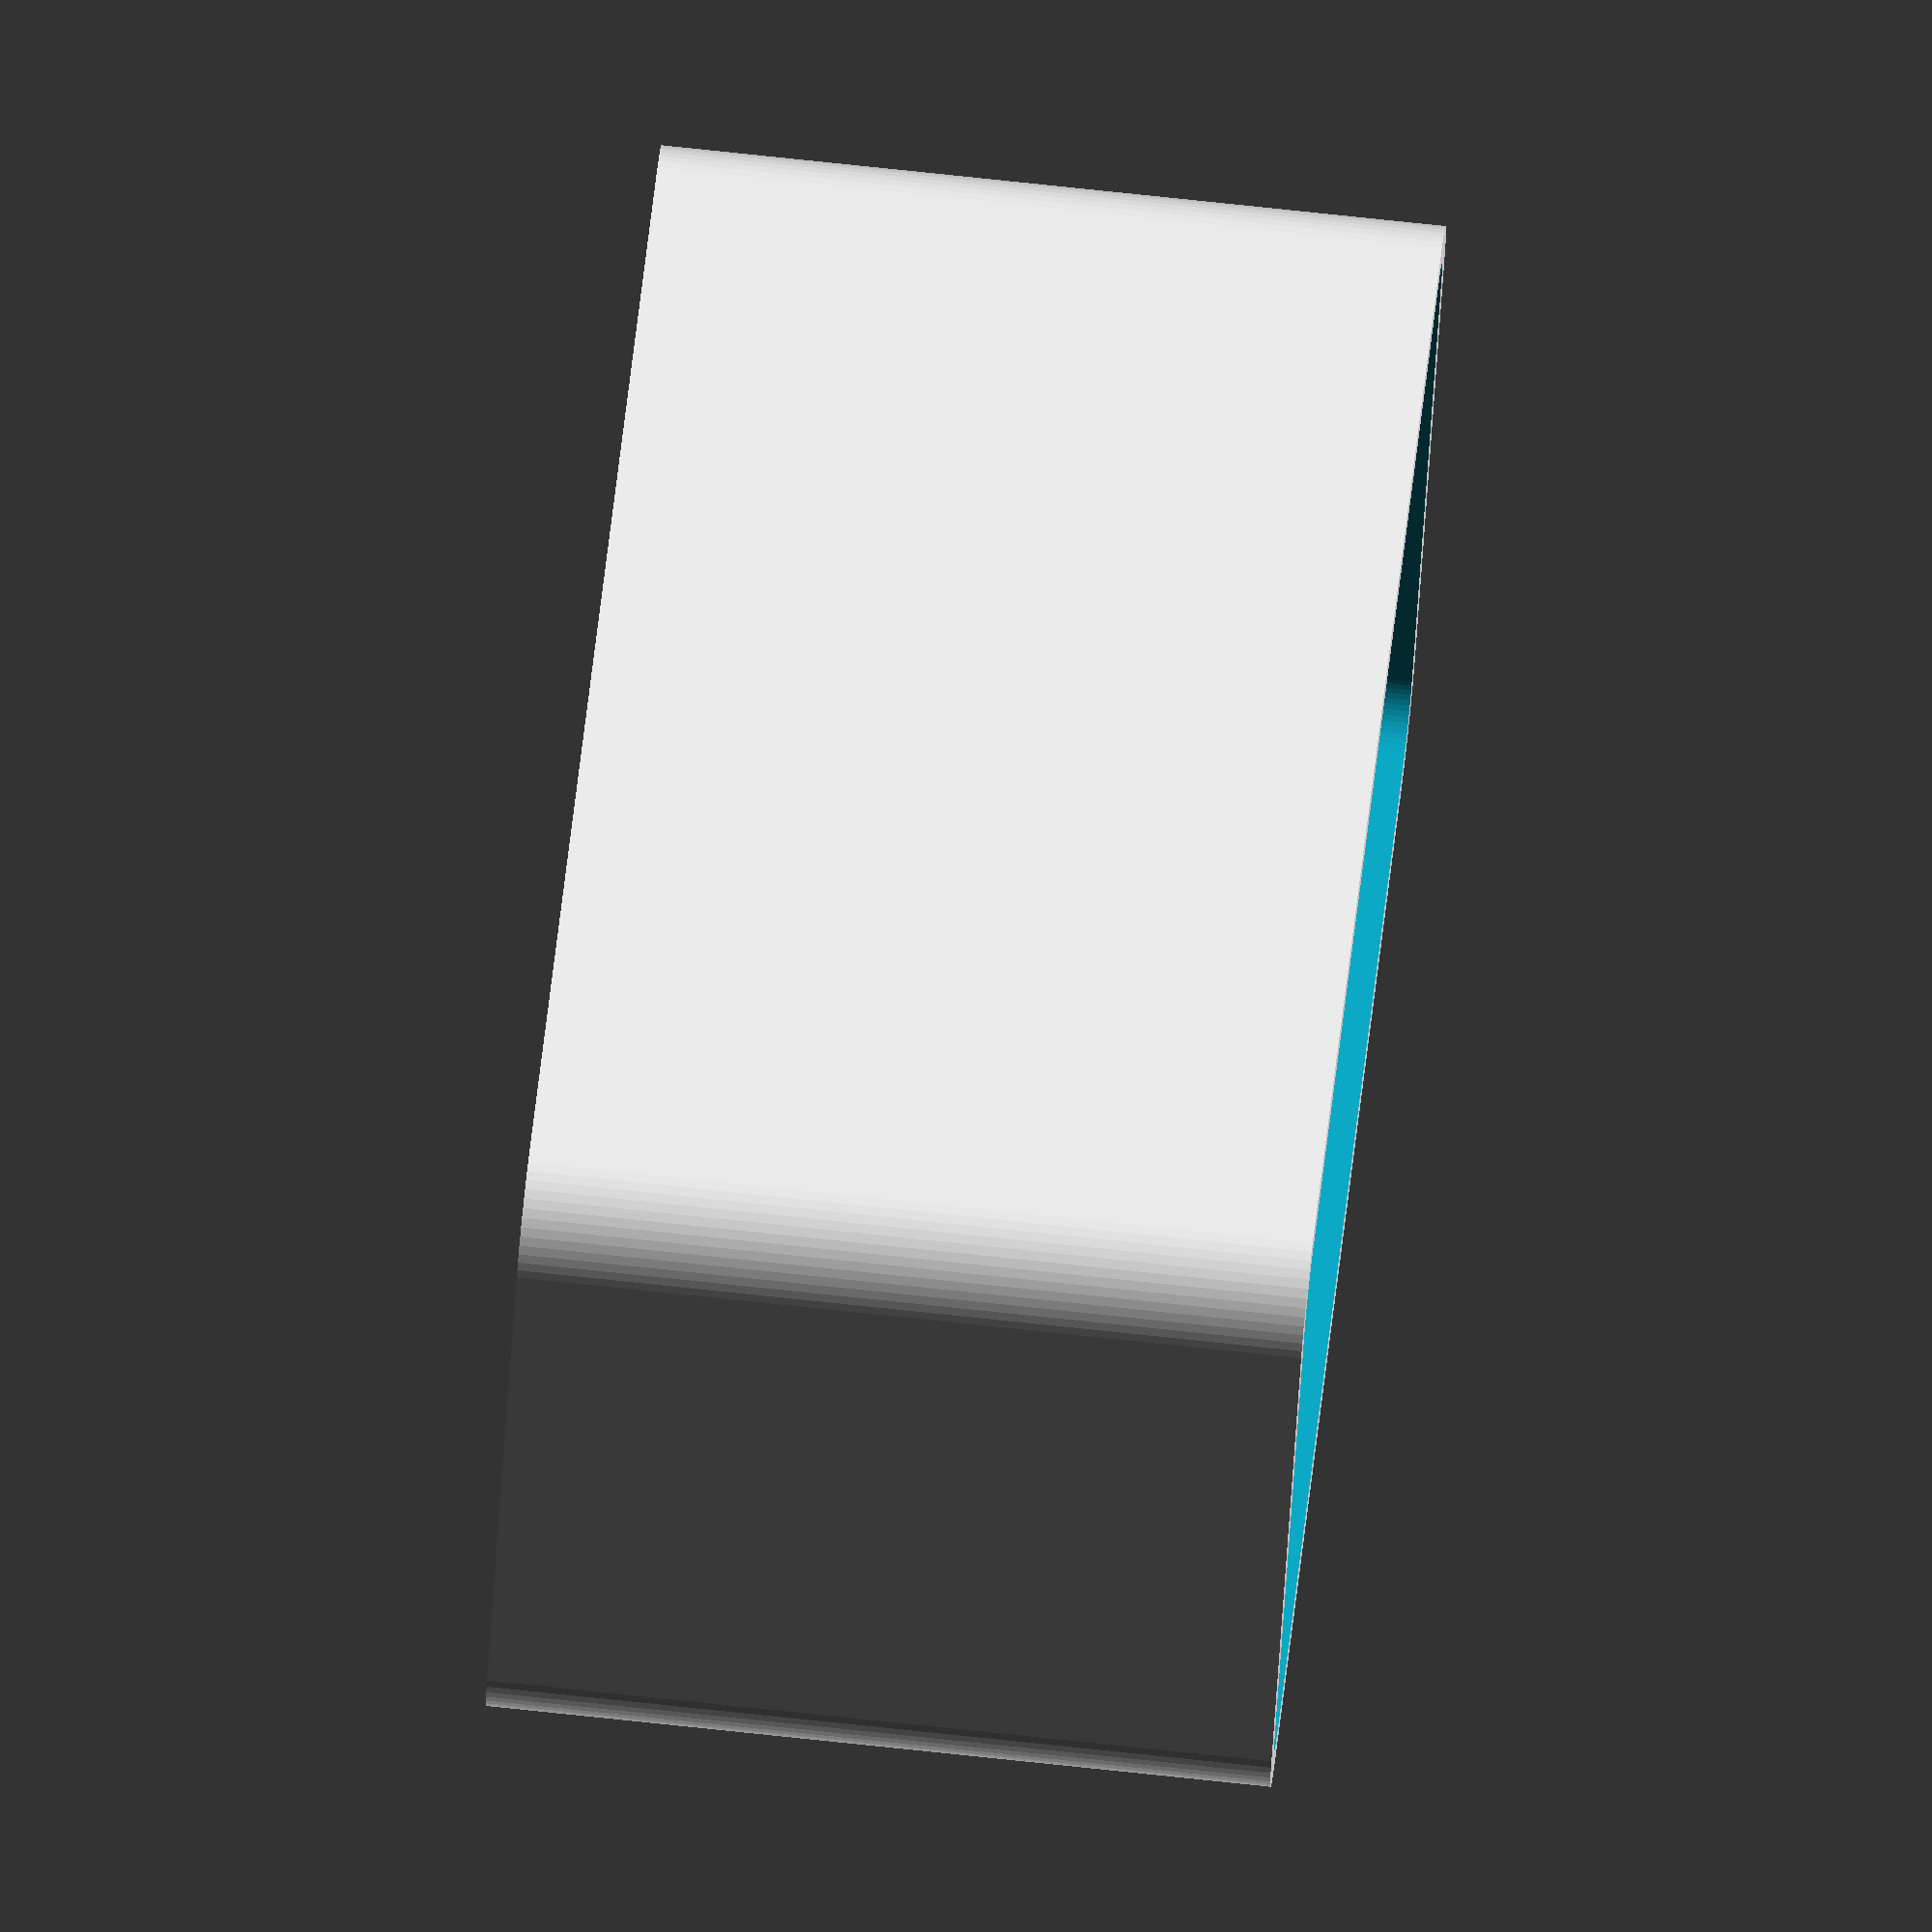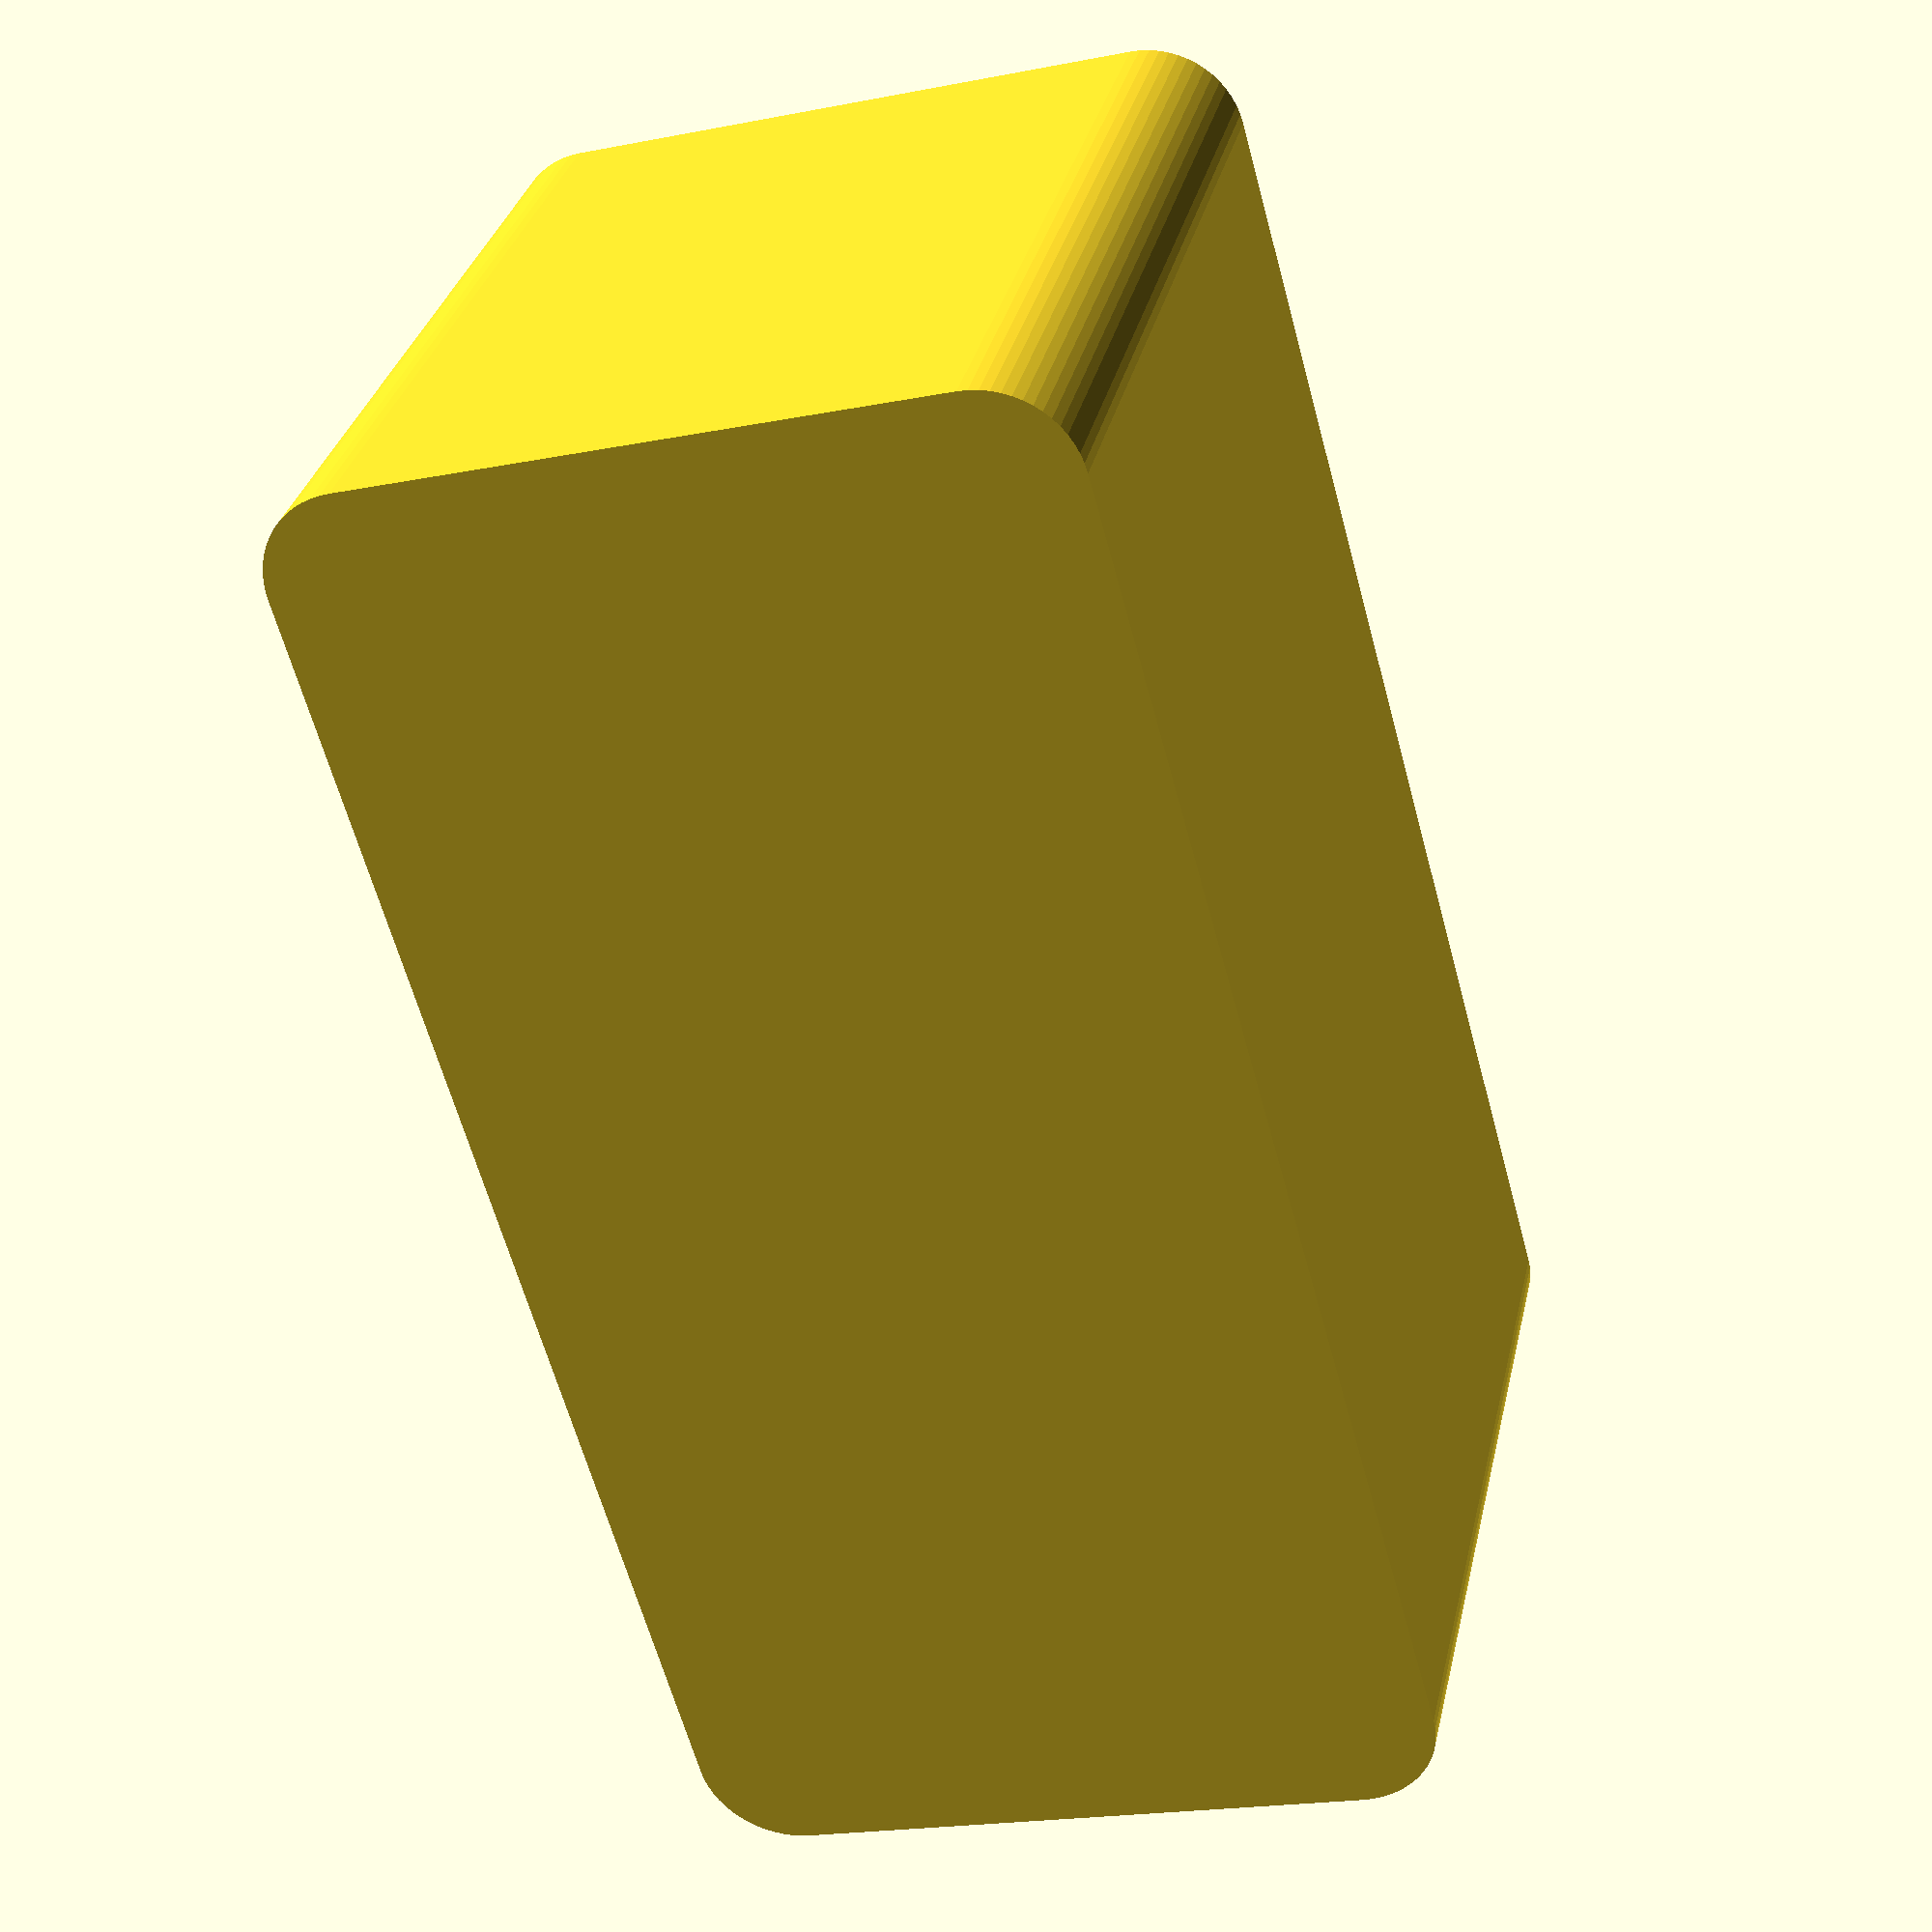
<openscad>

width = 100;
depth = 50;
height = 50;
wall = 1.2;
rad = 6;
mldw = width-rad*2;
mldd = depth-rad*2;

module bottom(W,D,R)
{
    minkowski() {
        cube([W,D,height], center=true);
        cylinder(r=R,h=wall, center=true, $fn=60);
    }
}

difference() {
    bottom(mldw,mldd,rad);
    translate([0,0,wall])bottom(mldw,mldd,rad-wall*2);
}

</openscad>
<views>
elev=285.2 azim=28.5 roll=276.1 proj=o view=wireframe
elev=148.0 azim=105.4 roll=347.7 proj=p view=solid
</views>
